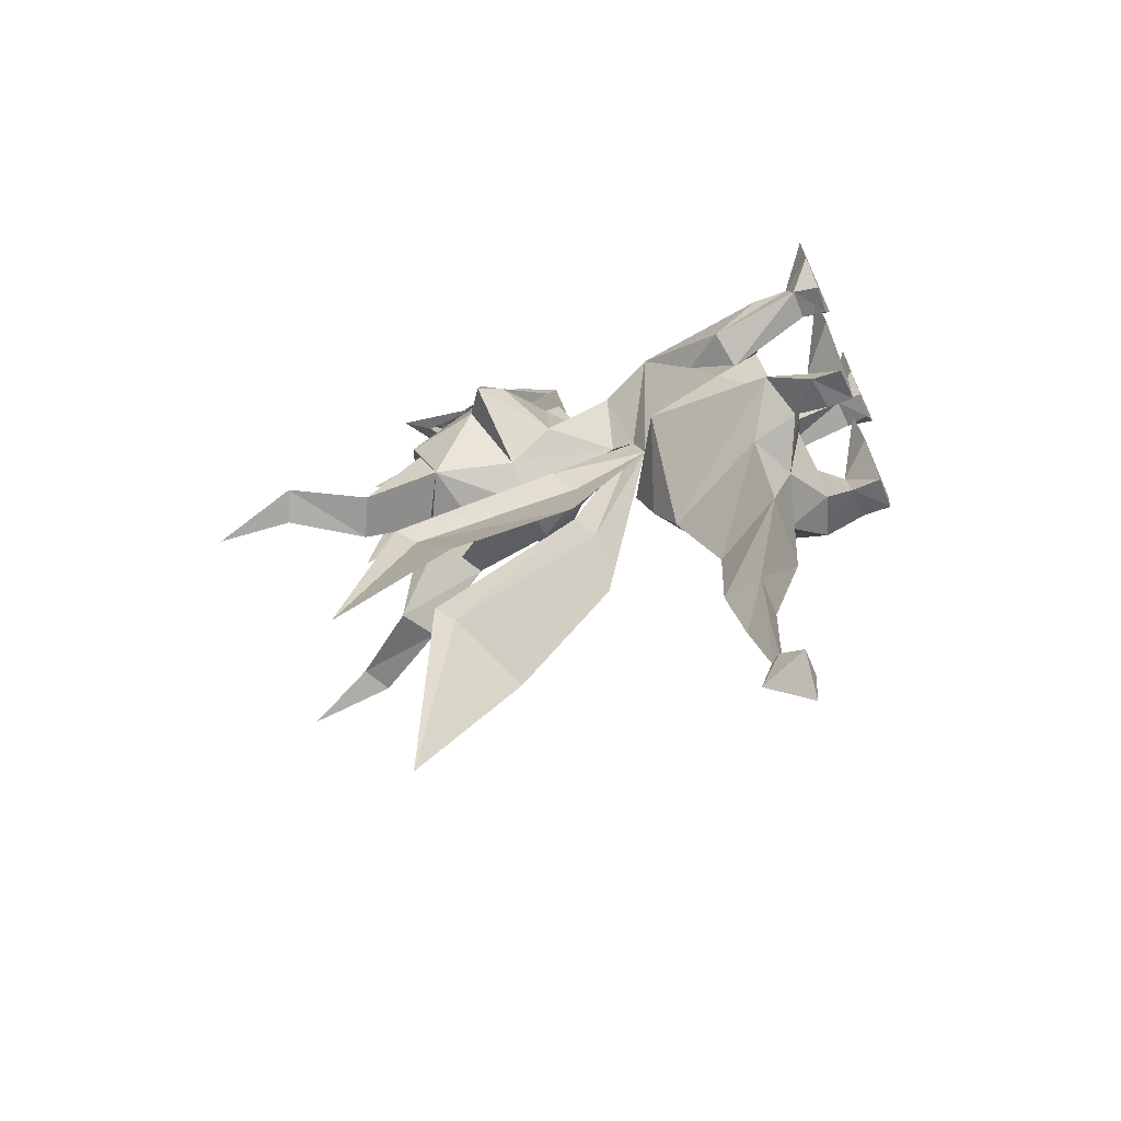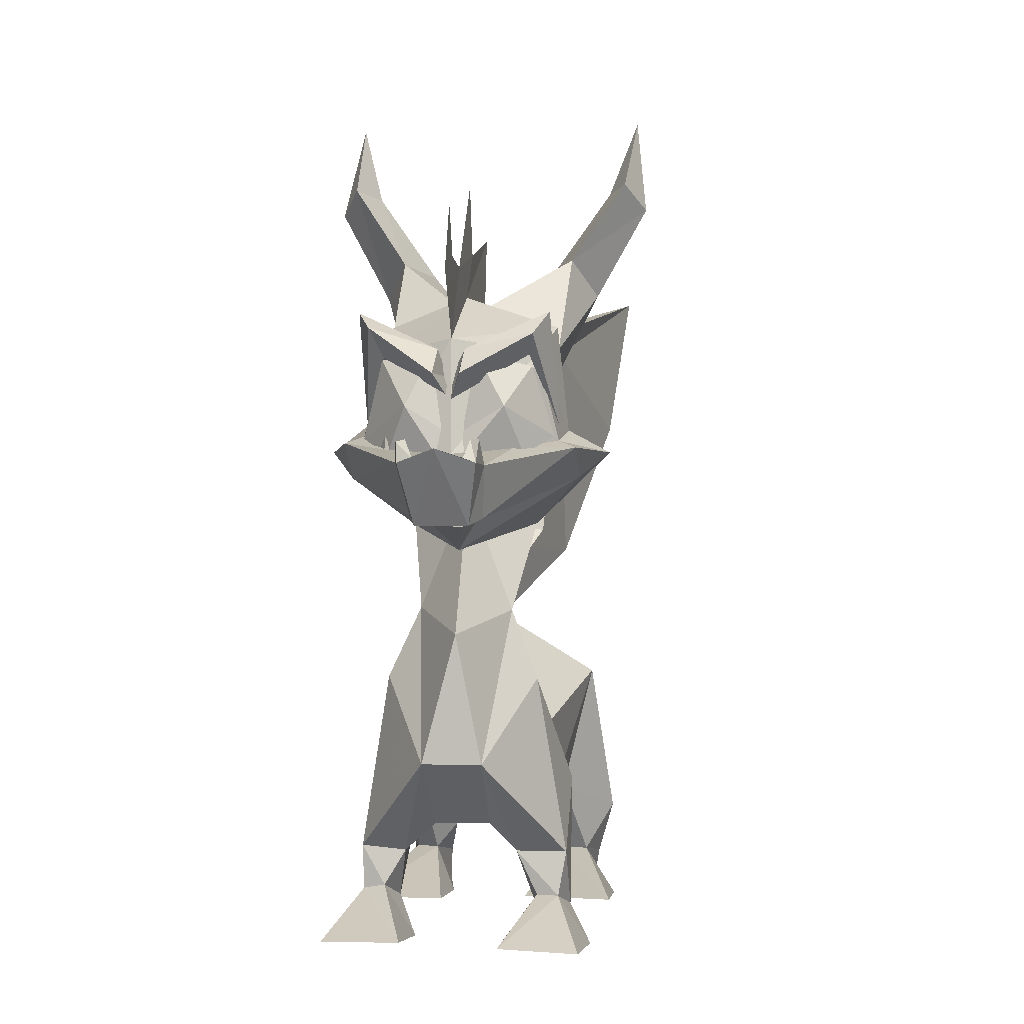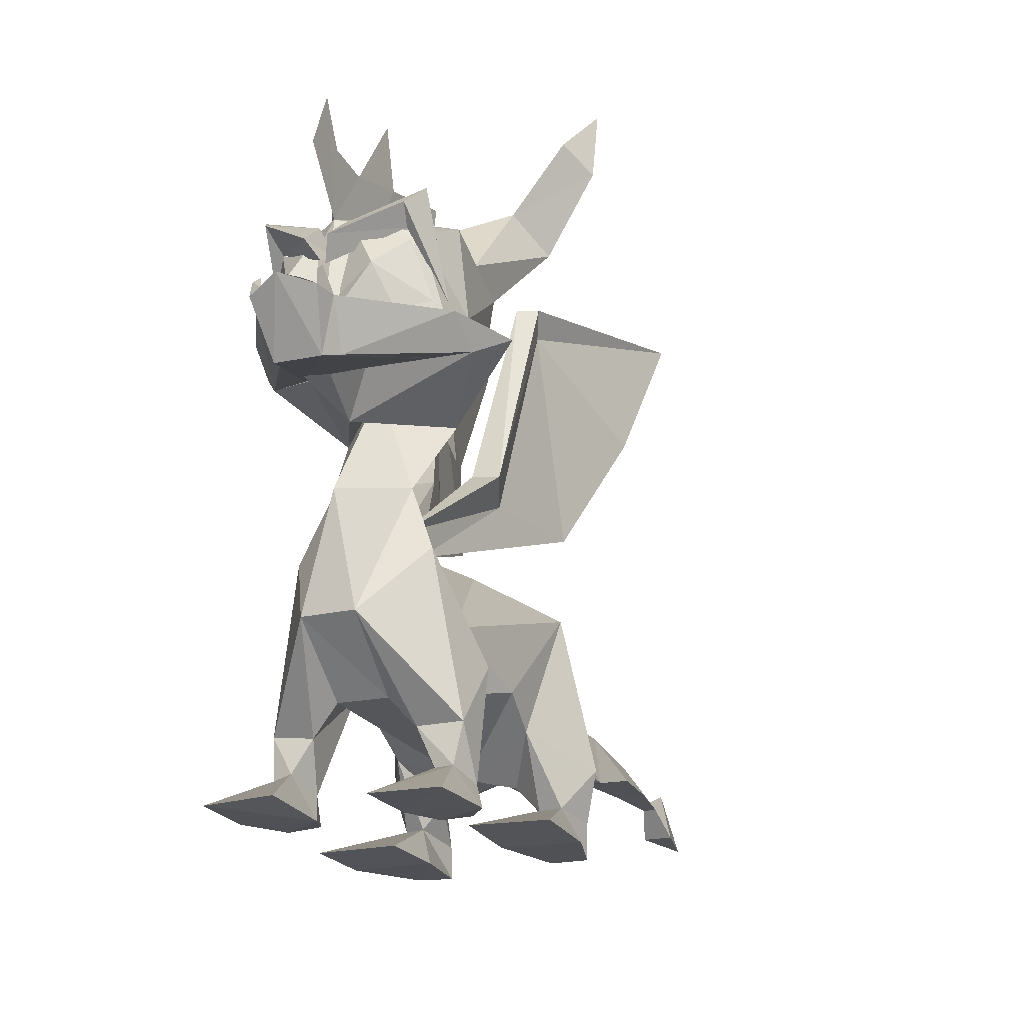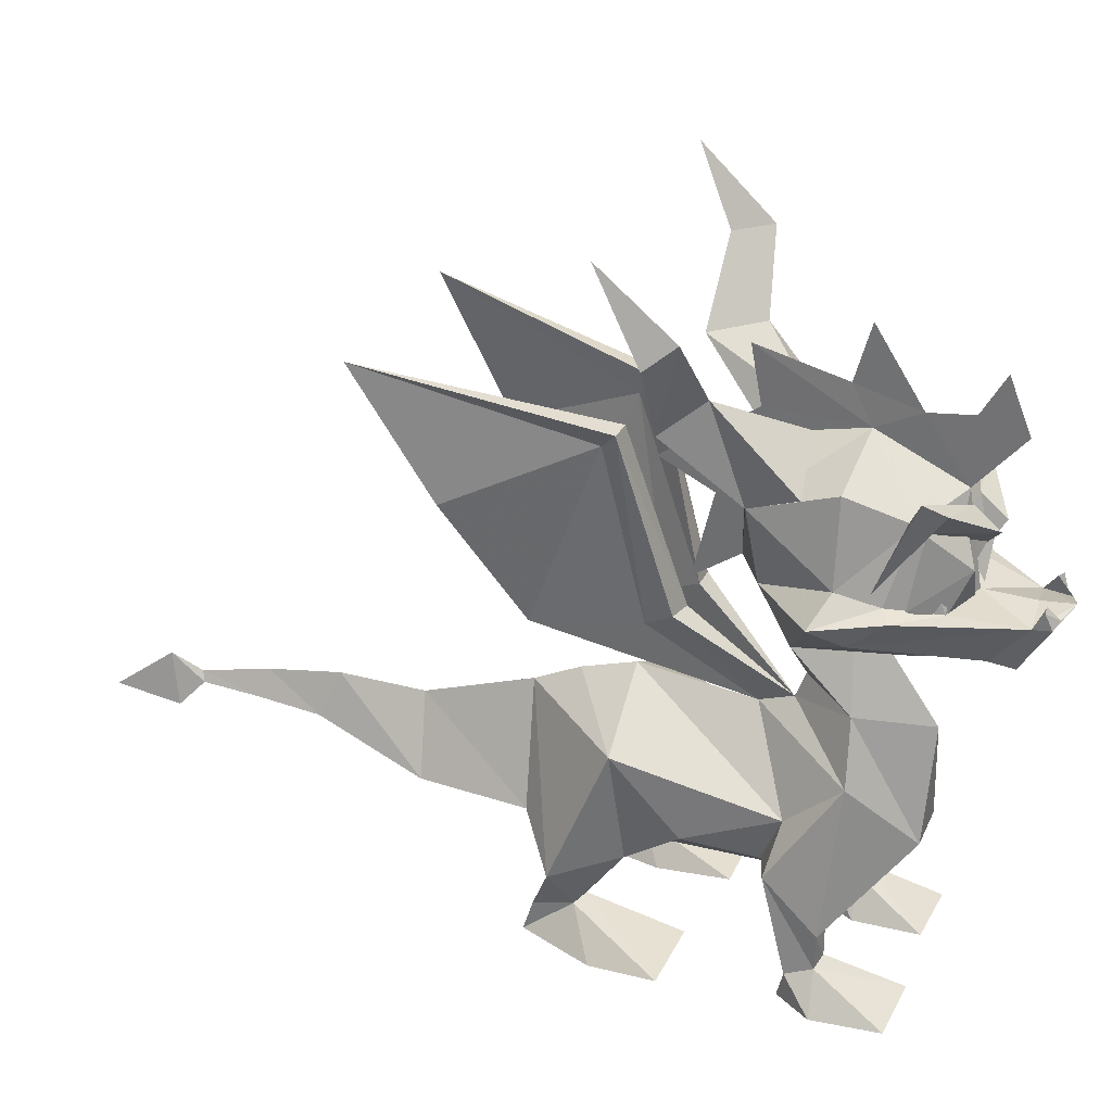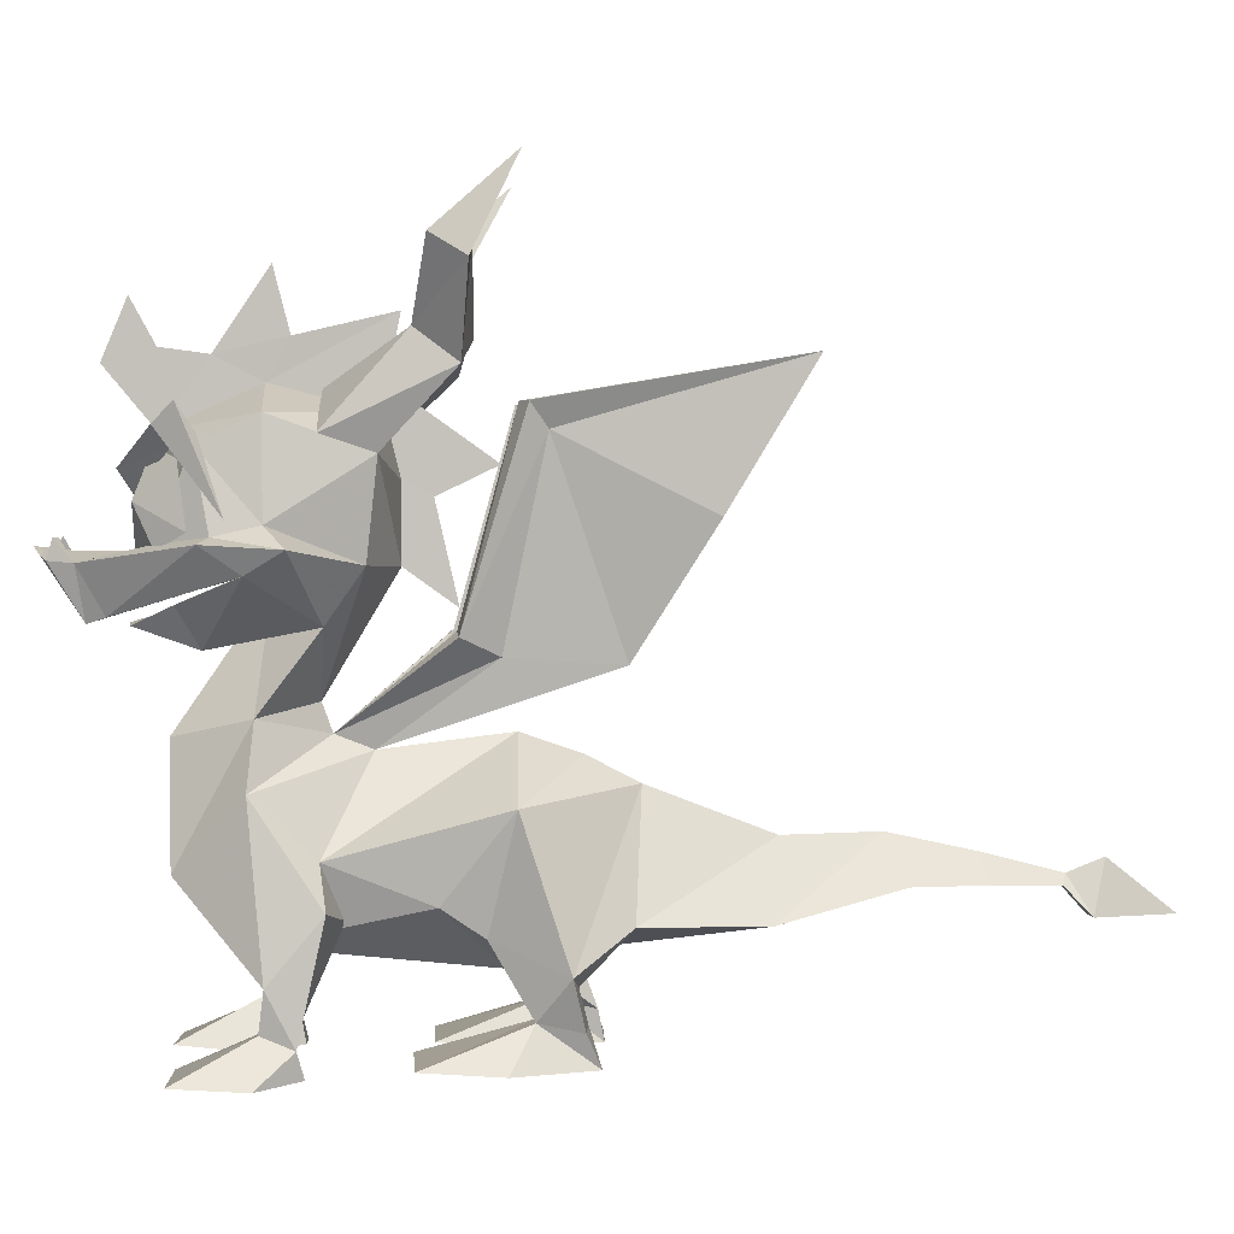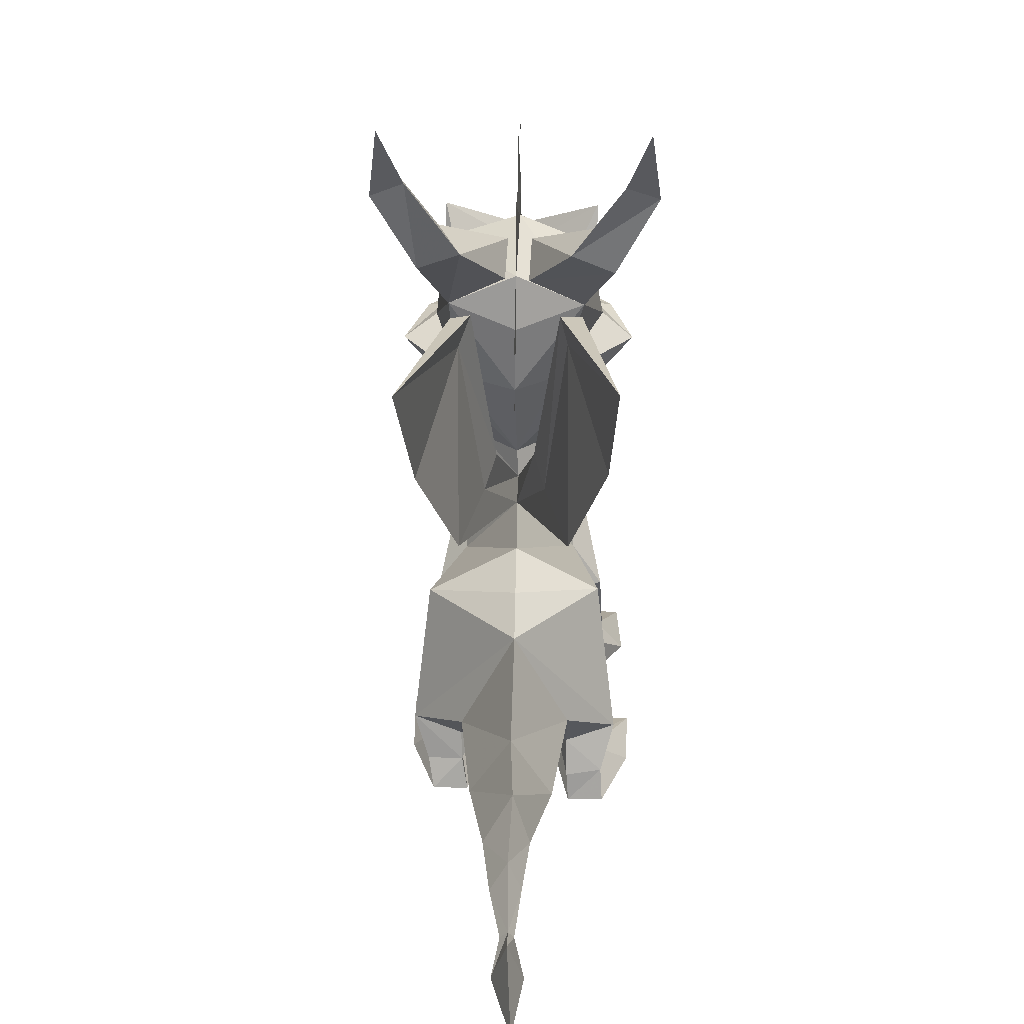
<metadata>
{"format":"obj","ext":"obj","renderer":"f3d","projection":"perspective","resolution":1024,"background":"white","views":[{"elev":-62.7,"azim":-67.8,"up":"+Z"},{"elev":1.0,"azim":7.5,"up":"+Y"},{"elev":-19.6,"azim":24.4,"up":"+Y"},{"elev":31.5,"azim":-68.6,"up":"+Y"},{"elev":2.1,"azim":85.5,"up":"+Y"},{"elev":31.3,"azim":-178.7,"up":"+Y"}]}
</metadata>
<code>
v 6.75 -0.2328 -1.575
v 2.138 -0.1203 -1.575
v 2.025 -0.4578 -5.963
v 6.638 -0.5703 -5.963
v 4.95 1.68 -7.312
v 3.6 1.68 -7.425
v 5.456 1.23 -9.675
v 3.319 1.342 -9.9
v 2.981 -0.5703 -10.46
v 5.119 -0.5703 -10.46
v 2.081 3.142 -7.763
v 3.881 5.505 -5.062
v -4.219 4.942 -5.794
v -2.644 2.805 -8.381
v -3.769 1.455 -8.156
v -2.587 -0.7953 -6.694
v -7.2 -0.7953 -6.806
v -7.312 -0.5703 -2.756
v -2.7 -0.5703 -2.644
v -4.95 1.455 -8.494
v -3.263 3.03 -10.07
v -3.319 0.8922 -10.86
v -5.456 1.23 -10.74
v -5.569 -0.6828 -11.31
v -3.431 -0.7953 -11.19
v -6.244 3.93 -9.619
v -3.319 5.955 -11.98
v -0.1688 4.605 -11.64
v -0.1688 3.48 -6.131
v 4.106 7.08 -2.756
v 3.431 9.217 2.869
v 5.175 6.967 2.531
v 5.175 3.48 5.456
v 4.781 1.23 5.737
v 3.656 1.23 5.513
v 5.231 0.5547 3.938
v 6.469 -1.133 5.963
v 6.244 -0.9078 10.01
v 2.138 -0.7953 9.787
v 3.375 0.6672 4.162
v 3.206 -1.02 3.825
v 2.081 -0.9078 5.794
v 4.838 -0.9078 3.544
v 2.587 3.48 5.456
v 2.531 6.292 1.631
v 1.294 4.942 6.075
v -1.519 4.942 6.188
v -1.631 8.43 10.01
v 1.406 8.43 10.01
v 3.769 12.48 6.3
v 2.419 15.97 5.963
v -2.306 16.08 5.963
v 0.1125 14.95 10.12
v 0.1125 16.64 2.812
v 0 15.07 2.25
v 0.0563 14.28 0.225
v -2.644 20.24 -3.881
v 2.869 19.85 -3.769
v 1.238 20.07 -3.712
v 1.913 18.84 -5.85
v 3.263 18.5 -11.87
v 5.456 25.59 -16.14
v 6.244 33.35 -20.76
v -5.794 33.57 -20.81
v 3.319 29.75 -8.044
v 2.644 31.1 -6.638
v 3.825 31.1 -7.088
v -1.069 20.07 -3.6
v -1.744 18.84 -5.737
v -3.206 18.5 -11.81
v -5.4 25.92 -16.03
v -3.038 29.86 -7.819
v -2.587 31.1 -6.694
v -3.881 31.1 -6.75
v -3.938 12.54 6.3
v -3.6 9.386 2.925
v -5.456 6.798 2.475
v -5.456 3.648 5.681
v -4.275 1.623 5.85
v -5.4 1.398 5.625
v -5.737 0.8359 4.05
v -7.088 -0.7391 5.906
v -3.769 0.8359 3.994
v -3.656 -0.7391 3.712
v -2.644 -0.9641 5.963
v -2.756 -0.5141 10.24
v -6.806 -0.6266 10.01
v -5.569 -0.8516 3.656
v -3.206 3.423 5.569
v -2.981 6.348 1.688
v -4.556 7.361 -2.531
v -5.119 12.09 -6.469
v -0.0563 15.12 -6.694
v 5.344 11.86 -6.469
v -0.0563 14 -9.956
v -0.0563 12.54 -12.77
v 0 9.948 -19.52
v -0.225 10.06 -24.75
v -0.0563 9.048 -29.48
v -0.8438 7.473 -29.81
v 0.9563 7.473 -29.93
v 0.2812 7.361 -33.64
v 0.7312 5.786 -35.1
v -1.069 5.786 -35.1
v -0.5062 7.361 -33.64
v -0.1688 7.923 -33.86
v -0.1688 8.711 -35.89
v -0.45 5.786 -39.6
v -1.238 7.473 -25.76
v 1.462 7.473 -25.76
v -2.419 5.561 -18.84
v 2.475 5.786 -18.96
v 3.206 5.898 -12.21
v 3.375 3.086 -9.45
v 6.3 3.986 -9
v -4.05 28.45 0.225
v -0.675 30.37 -0.45
v 0.675 31.72 2.7
v -0.7875 31.72 2.7
v -4.388 29.69 3.15
v -4.331 30.37 5.175
v -4.05 29.35 8.55
v -3.6 28.79 9.562
v -0.6188 29.13 11.03
v 0.7312 29.13 11.03
v 3.769 28.9 9.675
v 3.881 28.34 9.45
v 4.05 29.92 10.63
v 4.388 29.47 8.494
v 4.725 30.48 5.456
v 4.5 29.47 2.981
v 4.781 31.04 9.506
v 4.05 29.02 8.719
v 0.1688 26.65 11.76
v 1.294 28.9 10.74
v 0.675 27.89 12.54
v -0.675 27.89 12.54
v -0.1125 26.88 11.76
v -1.012 28.9 10.63
v -2.194 26.32 11.64
v -0.3937 25.19 11.31
v 0.6188 25.08 11.08
v 2.756 26.32 11.64
v 0.7875 23.95 11.64
v 3.6 23.95 10.52
v 4.95 24.85 8.944
v 5.963 24.29 8.438
v 5.062 24.63 7.875
v 4.05 22.83 6.3
v 5.963 22.83 6.3
v 5.287 25.19 5.4
v 7.312 24.07 4.275
v 5.006 25.42 7.2
v 3.15 24.29 10.57
v 1.575 21.37 9.787
v 0.7312 20.35 11.93
v 1.913 20.8 12.94
v 1.35 20.47 13.95
v 2.194 23.39 14.4
v 2.081 24.63 15.41
v 1.969 23.5 15.75
v 1.406 23.73 16.09
v 0.0563 24.18 16.54
v -1.069 23.73 15.97
v -1.856 23.5 15.75
v -1.969 24.52 15.3
v -2.081 23.5 14.74
v 0.0563 23.95 14.62
v -1.519 24.63 15.3
v 1.631 24.63 15.19
v -1.294 20.47 14.06
v -1.744 20.92 12.71
v -0.7312 20.47 12.04
v 0.0563 19.12 8.55
v -1.631 21.14 9.9
v 0.1125 23.95 11.59
v -0.675 23.95 11.47
v -3.263 23.84 10.57
v -4.725 24.74 8.887
v -5.85 24.52 8.325
v -4.95 24.85 7.763
v -3.712 22.72 6.638
v -5.85 22.72 6.188
v -5.287 25.42 5.287
v -7.2 24.07 4.5
v -4.894 25.42 7.088
v -3.375 24.18 10.63
v 0 29.69 10.63
v 0 27.89 10.29
v -0.225 27.78 10.29
v -3.712 28.68 9.394
v -4.219 30.25 10.52
v -4.894 31.04 9.281
v -3.487 29.02 8.831
v 0 32.05 5.456
v 0 33.4 8.044
v 0.0563 33.74 10.63
v 0.1125 32.95 13.33
v 0.1125 36.22 11.98
v 0.1125 34.3 4.219
v 0.1125 37.79 5.119
v 0.1125 30.59 -0.2812
v 0.1125 32.05 -0.3937
v 0.1125 35.54 -1.069
v 4.725 34.53 -1.519
v 7.537 38.69 -2.194
v 8.55 37.45 -4.106
v 6.525 38.35 -4.331
v 7.875 42.52 -6.581
v 5.906 32.73 -3.825
v 3.319 33.97 -4.5
v -4.5 34.42 -1.688
v -7.312 38.58 -2.362
v -8.325 37.34 -3.938
v -6.3 38.24 -4.5
v -7.65 42.4 -6.75
v -5.794 32.62 -3.994
v -3.206 33.85 -4.331
v 0.7875 30.48 -0.3937
v 4.275 28.57 0.0563
v 0.1125 27.33 -1.069
v 0.1125 26.54 -2.644
v 0.1125 28.12 -5.906
v 0.1688 23.17 -1.069
v 0.1688 21.14 -3.881
v 3.712 23.28 0.6188
v 3.319 20.35 2.644
v -2.531 23.28 0.6188
v -3.15 20.24 2.7
v 0 22.15 5.175
f 48 47 46
f 49 48 46
f 153 128 126
f 141 139 140
f 191 179 140
f 139 191 140
f 177 141 140
f 178 177 140
f 140 179 178
f 190 122 193
f 124 190 193
f 124 193 192
f 137 124 192
f 190 124 137
f 138 190 137
f 123 138 137
f 192 123 137
f 192 193 186
f 122 186 193
f 186 123 192
f 92 93 95
f 96 92 95
f 109 100 101
f 110 109 101
f 94 96 95
f 93 94 95
f 115 113 96
f 94 115 96
f 46 29 30
f 31 46 30
f 30 94 31
f 12 94 30
f 48 53 52
f 75 48 52
f 53 48 49
f 49 50 51
f 53 49 51
f 89 48 78
f 89 47 48
f 205 118 131
f 119 117 218
f 212 119 218
f 212 120 119
f 8 115 7
f 8 114 115
f 8 11 114
f 22 23 21
f 23 26 21
f 23 20 26
f 20 13 26
f 18 19 15
f 20 18 15
f 6 2 1
f 5 6 1
f 40 45 32
f 40 32 36
f 36 32 33
f 36 33 34
f 83 90 89
f 83 89 79
f 79 89 78
f 78 80 79
f 34 33 44
f 44 35 34
f 80 87 86
f 79 80 86
f 39 38 34
f 35 39 34
f 28 29 14
f 21 28 14
f 44 46 45
f 47 89 90
f 202 222 203
f 166 167 165
f 160 161 159
f 28 27 111
f 112 28 111
f 203 222 223
f 204 200 195
f 195 202 116
f 121 195 116
f 130 220 202
f 195 130 202
f 170 159 162
f 159 170 160
f 170 162 161
f 160 170 161
f 167 169 164
f 169 167 166
f 166 165 164
f 169 166 164
f 161 162 163
f 158 161 163
f 159 163 162
f 161 159 162
f 168 167 163
f 159 168 163
f 163 164 165
f 171 163 165
f 163 171 158
f 155 175 156
f 175 173 156
f 221 202 220
f 224 221 220
f 220 226 224
f 181 180 187
f 83 81 90
f 182 175 155
f 149 182 155
f 147 150 152
f 183 182 172
f 19 16 15
f 183 175 182
f 182 171 172
f 182 149 158
f 171 182 158
f 150 157 149
f 50 49 33
f 149 157 158
f 118 205 211
f 29 13 14
f 176 168 159
f 148 147 152
f 151 148 152
f 16 25 15
f 40 44 45
f 148 151 133
f 184 181 194
f 121 184 194
f 2 6 3
f 130 195 188
f 133 130 188
f 176 154 133
f 188 176 133
f 154 148 133
f 112 110 98
f 97 112 98
f 97 111 27
f 96 97 27
f 109 110 112
f 111 109 112
f 159 147 154
f 176 159 154
f 176 187 167
f 168 176 167
f 108 104 107
f 115 114 113
f 102 105 104
f 103 102 104
f 99 100 109
f 98 99 109
f 158 157 159
f 161 158 159
f 3 4 1
f 2 3 1
f 77 75 76
f 147 148 154
f 157 150 147
f 159 157 147
f 183 180 185
f 211 219 118
f 5 115 12
f 183 172 167
f 180 183 167
f 153 132 128
f 12 6 5
f 32 31 50
f 40 36 43
f 41 40 43
f 4 5 1
f 150 149 155
f 104 108 103
f 13 91 92
f 24 20 23
f 28 114 11
f 29 28 11
f 98 109 111
f 97 98 111
f 187 194 181
f 187 176 188
f 194 187 188
f 112 113 28
f 113 112 97
f 96 113 97
f 54 229 228
f 224 54 228
f 37 34 38
f 184 194 121
f 40 35 44
f 110 101 99
f 98 110 99
f 185 180 181
f 184 185 181
f 151 152 226
f 105 106 107
f 104 105 107
f 226 220 151
f 226 152 227
f 106 102 103
f 107 106 103
f 10 9 8
f 7 10 8
f 81 77 90
f 33 32 50
f 46 44 49
f 11 6 12
f 78 48 75
f 226 227 54
f 224 226 54
f 7 115 5
f 151 220 130
f 230 229 52
f 53 230 52
f 103 108 107
f 187 180 167
f 4 10 5
f 51 227 230
f 53 51 230
f 184 121 116
f 229 185 228
f 10 7 5
f 85 82 88
f 84 85 88
f 4 3 9
f 10 4 9
f 151 130 133
f 21 27 28
f 3 6 9
f 37 36 34
f 43 36 37
f 195 121 194
f 188 195 194
f 41 42 40
f 85 79 86
f 87 80 82
f 228 185 184
f 228 184 116
f 85 83 79
f 84 83 85
f 82 80 81
f 88 82 81
f 29 91 13
f 71 70 72
f 42 37 38
f 39 42 38
f 70 69 72
f 70 56 69
f 20 17 18
f 35 42 39
f 84 88 81
f 83 84 81
f 228 116 224
f 115 94 12
f 33 49 44
f 69 72 73
f 68 69 73
f 9 6 8
f 87 82 85
f 86 87 85
f 222 221 224
f 224 225 222
f 202 221 222
f 203 204 195
f 202 203 195
f 68 73 74
f 57 68 74
f 13 20 15
f 64 72 74
f 40 42 35
f 230 174 229
f 131 220 210
f 205 131 210
f 220 219 211
f 210 220 211
f 196 195 200
f 201 196 200
f 188 195 196
f 197 188 196
f 188 197 199
f 198 188 199
f 210 211 208
f 207 210 208
f 211 205 206
f 208 211 206
f 55 75 52
f 54 55 52
f 51 50 55
f 54 51 55
f 15 14 13
f 209 206 207
f 208 209 207
f 209 208 206
f 72 64 71
f 56 69 68
f 55 56 68
f 72 64 73
f 68 57 55
f 25 24 23
f 22 25 23
f 80 78 77
f 56 55 57
f 69 56 57
f 69 57 74
f 72 69 74
f 22 14 15
f 73 64 74
f 205 210 207
f 206 205 207
f 16 17 24
f 25 16 24
f 21 26 27
f 51 54 227
f 54 52 229
f 81 80 77
f 29 12 30
f 91 29 47
f 76 91 47
f 78 75 77
f 46 31 45
f 26 13 92
f 32 45 31
f 218 217 214
f 215 218 214
f 214 216 215
f 216 214 213
f 37 42 41
f 43 37 41
f 216 213 215
f 212 218 215
f 213 212 215
f 8 6 11
f 116 120 212
f 217 116 212
f 22 21 14
f 18 17 16
f 19 18 16
f 117 116 217
f 218 117 217
f 217 212 213
f 214 217 213
f 93 92 76
f 56 93 76
f 31 94 93
f 56 31 93
f 25 22 15
f 91 76 92
f 183 185 229
f 174 230 227
f 65 63 67
f 17 20 24
f 229 174 175
f 183 229 175
f 174 173 175
f 174 156 173
f 116 202 221
f 224 116 221
f 174 155 156
f 167 165 164
f 163 167 164
f 174 227 150
f 155 174 150
f 65 60 59
f 66 65 59
f 227 152 150
f 90 76 47
f 65 60 61
f 29 11 12
f 56 61 60
f 63 65 62
f 153 129 132
f 60 56 55
f 59 60 55
f 66 63 65
f 59 55 58
f 28 113 114
f 65 61 62
f 60 58 55
f 56 60 55
f 65 67 58
f 60 65 58
f 58 67 66
f 59 58 66
f 67 63 66
f 76 90 77
f 96 27 26
f 92 96 26
f 101 102 106
f 99 101 106
f 106 105 100
f 99 106 100
f 101 100 105
f 102 101 105
f 143 146 127
f 135 143 127
f 142 144 143
f 135 142 143
f 143 144 145
f 146 143 145
f 125 189 134
f 136 125 134
f 125 136 128
f 132 125 128
f 136 134 126
f 128 136 126
f 132 129 189
f 125 132 189
f 50 31 56
f 55 50 56
f 172 171 165
f 167 172 165
f 56 76 75
f 55 56 75
f 47 29 46

</code>
